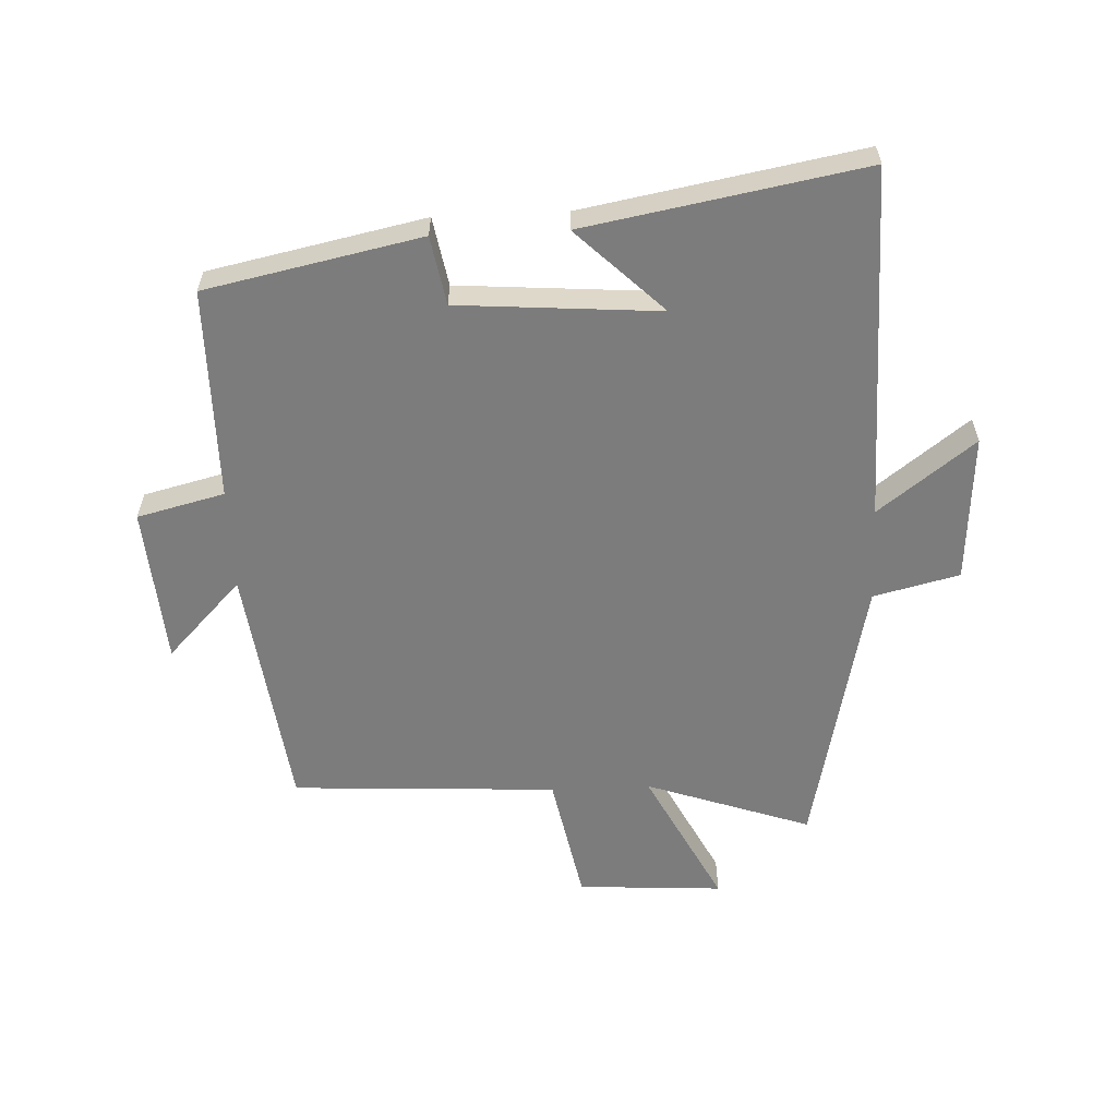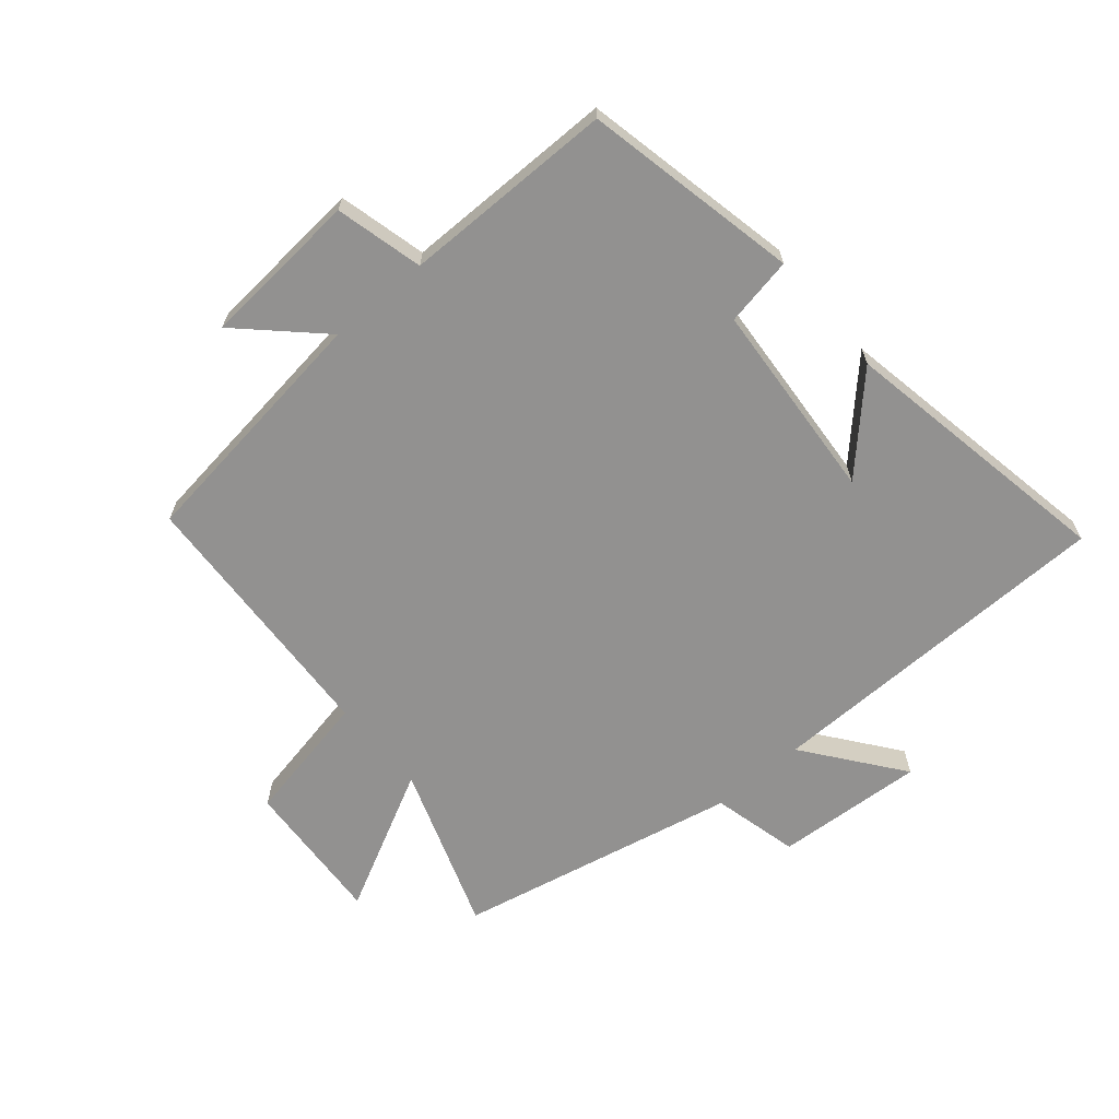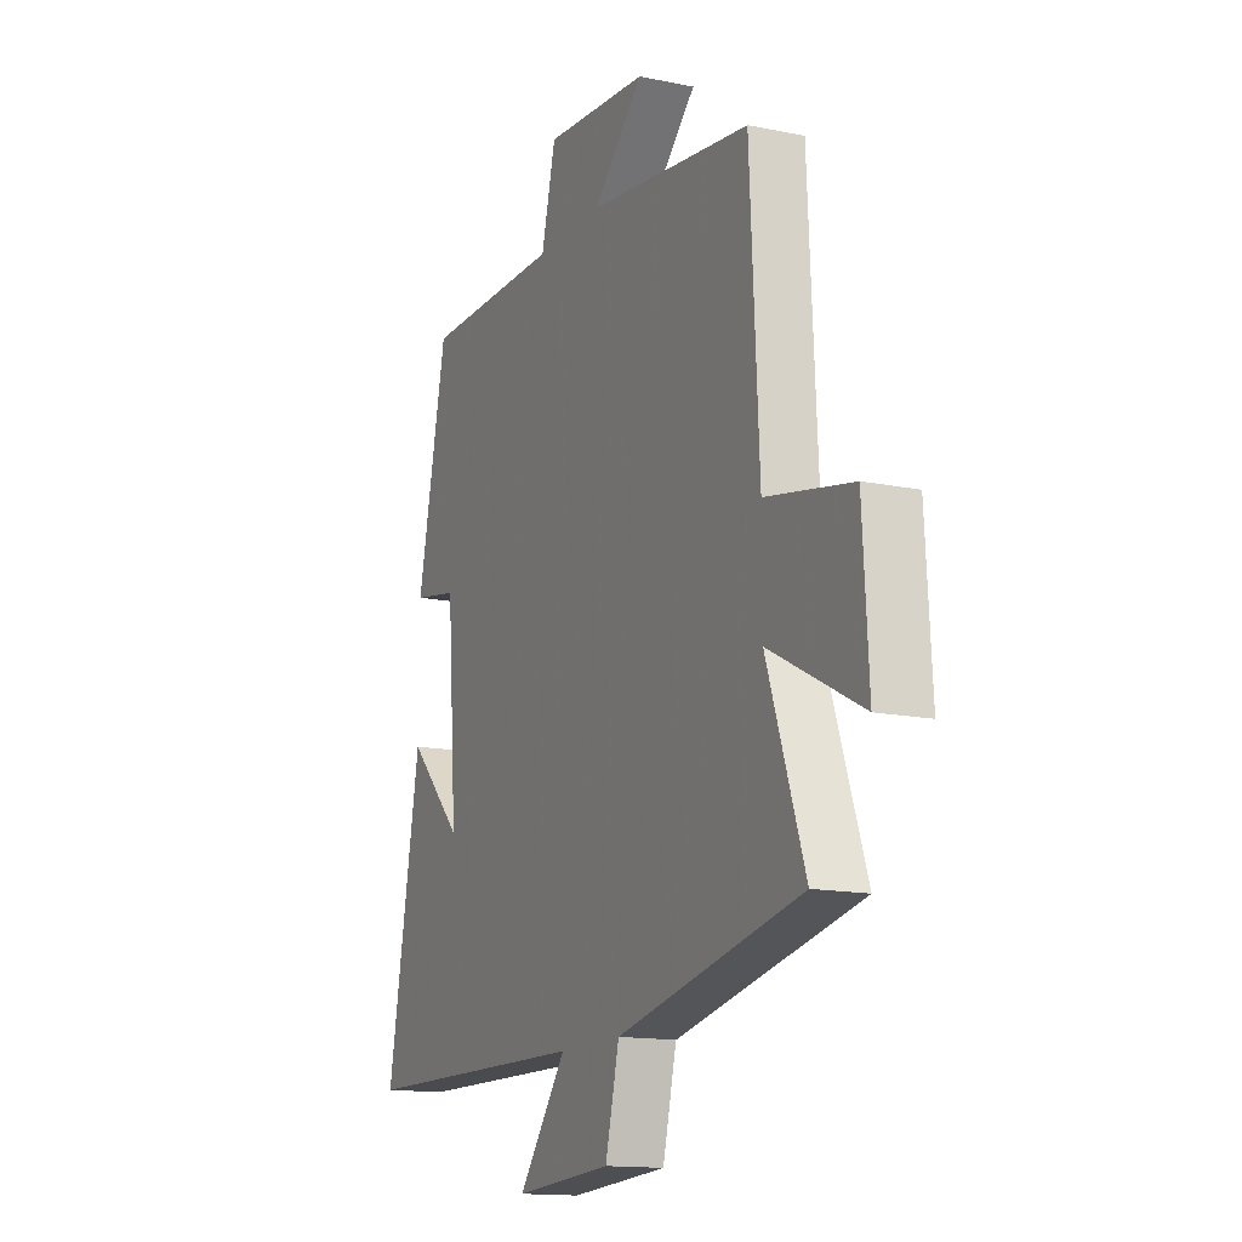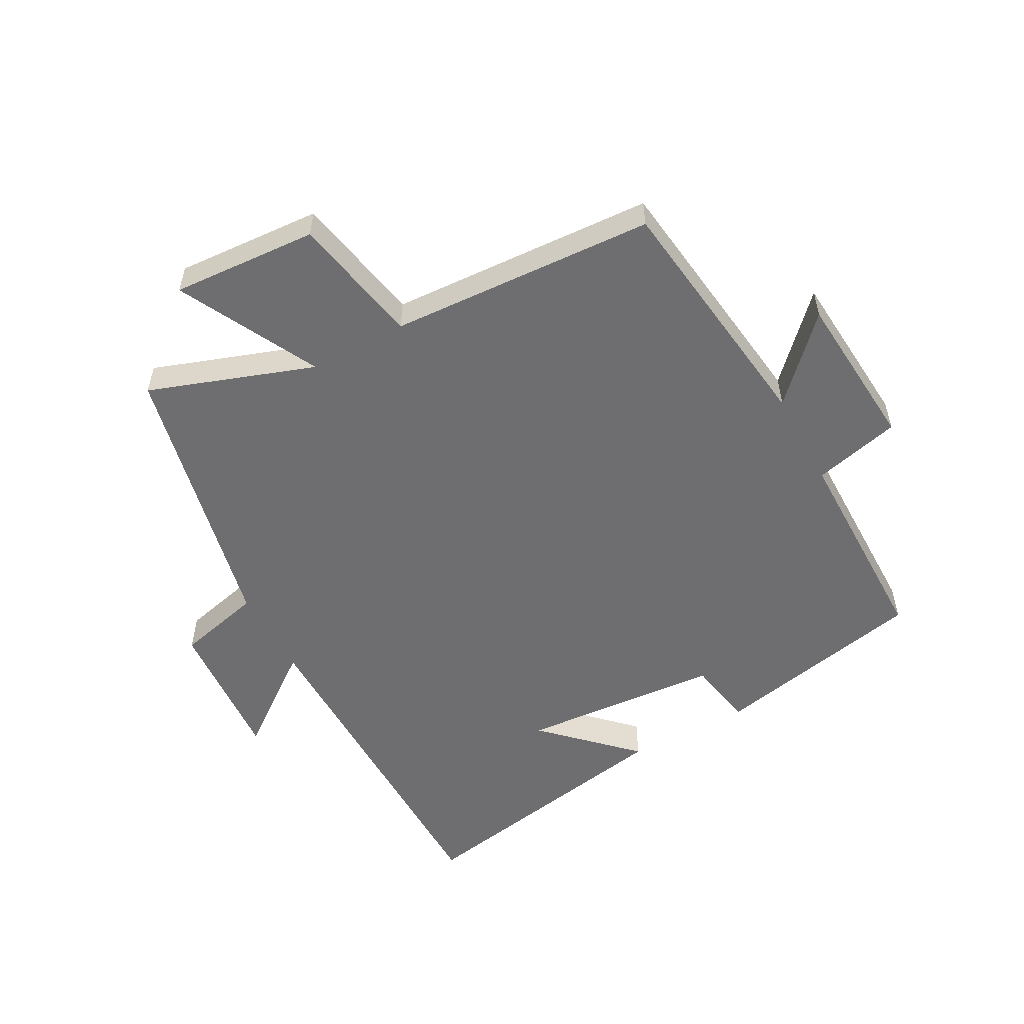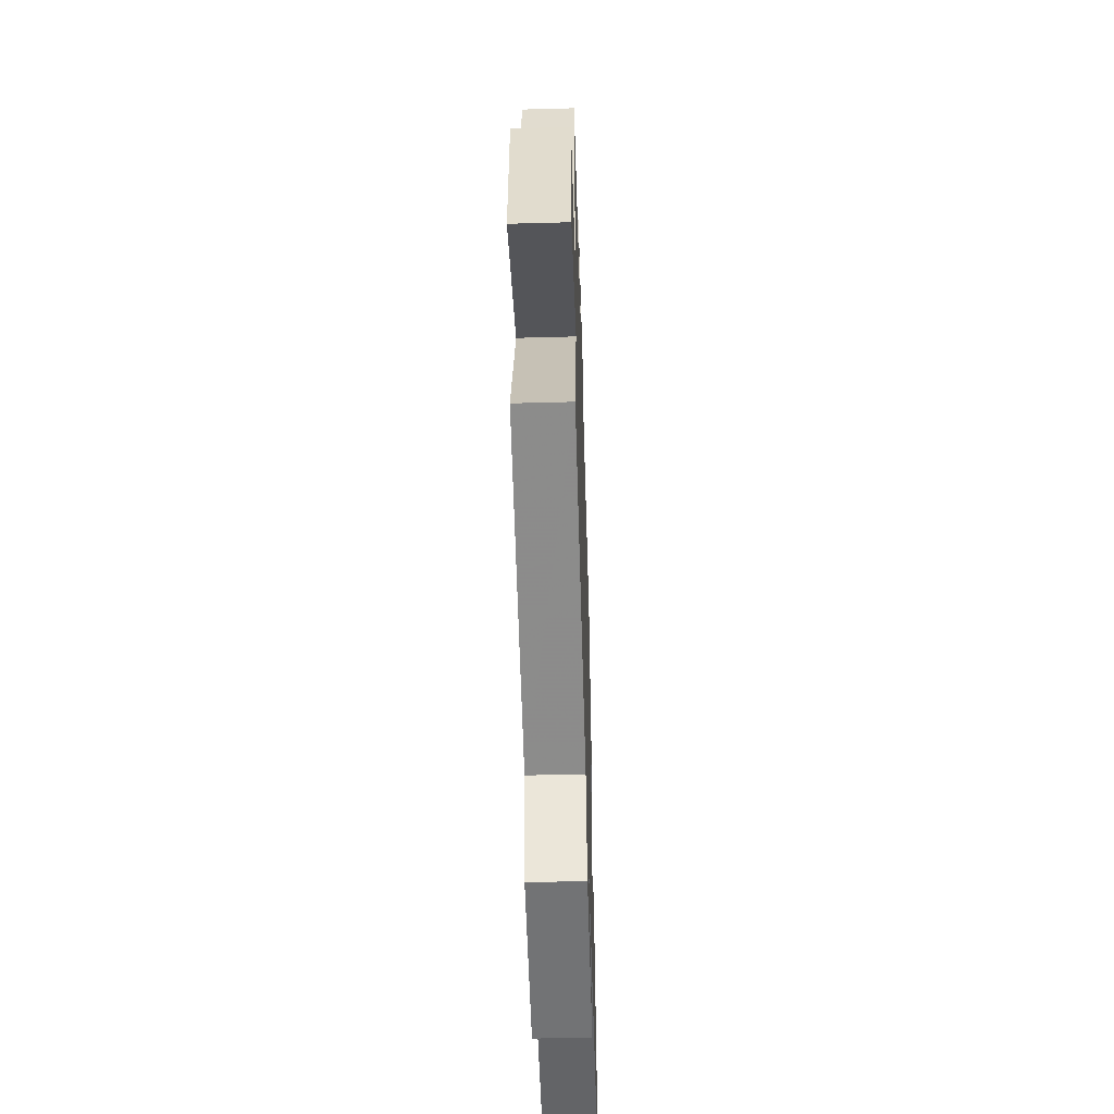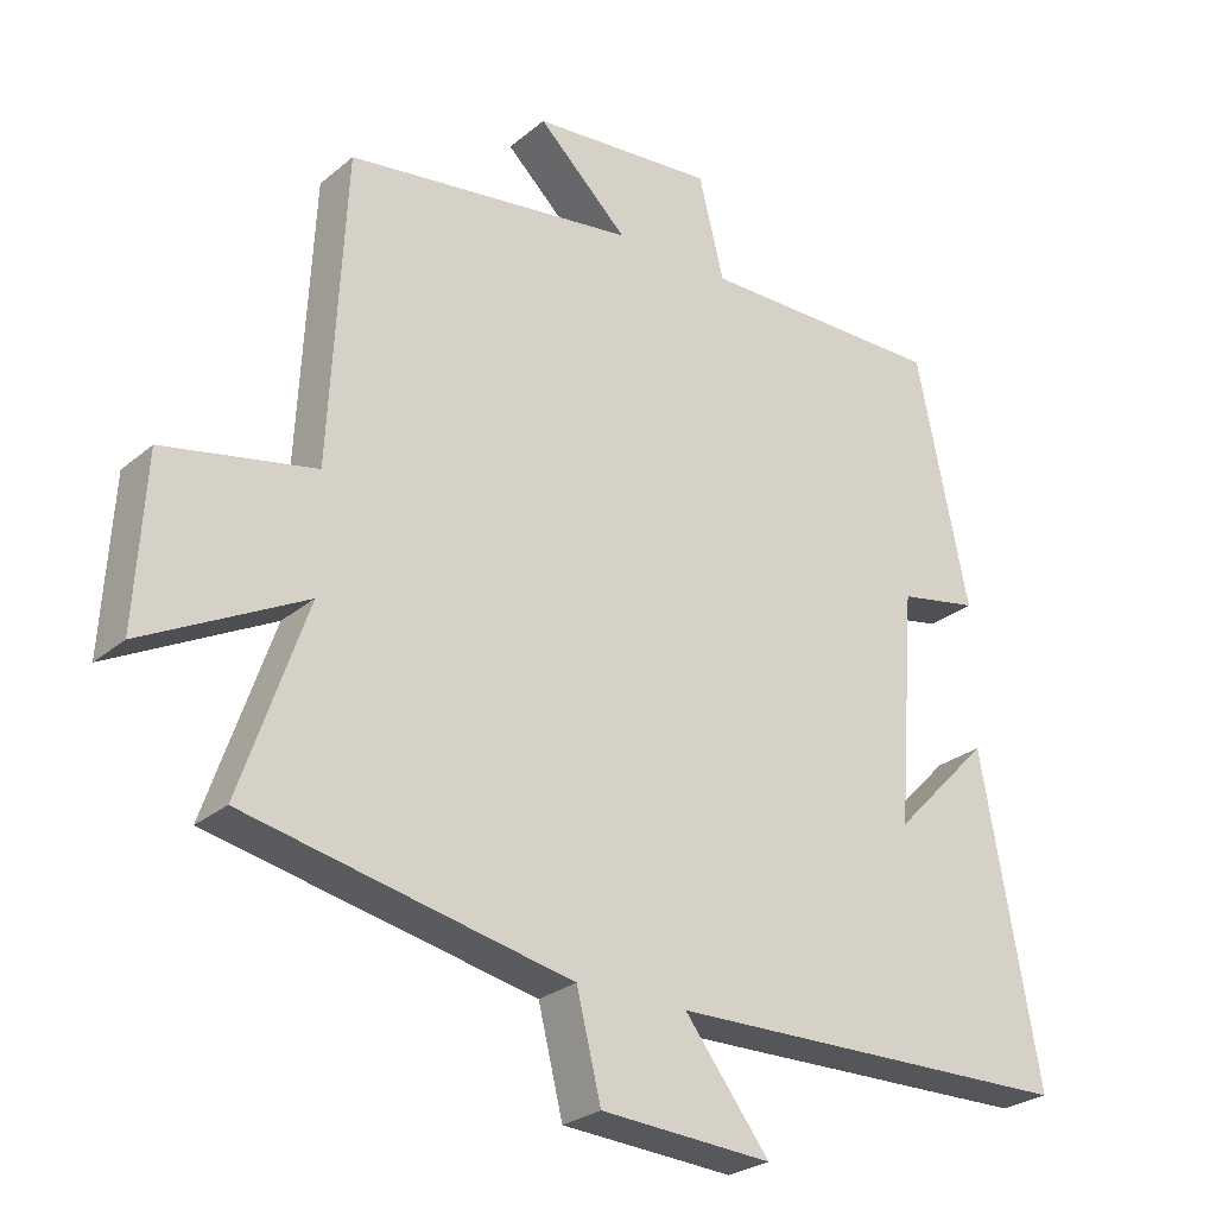
<metadata>
{"format":"obj","ext":"obj","renderer":"f3d","projection":"perspective","resolution":1024,"background":"white","views":[{"elev":-58.8,"azim":92.5,"up":"+Y"},{"elev":-66.1,"azim":40.3,"up":"+Y"},{"elev":-14.4,"azim":-114.5,"up":"+Z"},{"elev":-54.4,"azim":-61.6,"up":"+Y"},{"elev":-51.9,"azim":-88.3,"up":"+Z"},{"elev":-26.2,"azim":-37.7,"up":"+Z"}]}
</metadata>
<code>
v 0.581 0.07 -0.493
v 0.012 0.07 -0.5
v 0.13 0.07 -0.654
v -0.108 0.07 -0.638
v -0.142 0.07 -0.5
v -0.592 0.07 -0.403
v -0.5 0.07 -0.138
v -0.724 0.07 -0.253
v -0.71 0.07 -0.019
v -0.5 0.07 0.022
v -0.478 0.07 0.448
v -0.076 0.07 0.5
v -0.201 0.07 0.62
v 0.053 0.07 0.64
v 0.088 0.07 0.5
v 0.428 0.07 0.499
v 0.5 0.07 0.155
v 0.39 0.07 0.135
v 0.366 0.07 -0.187
v 0.5 0.07 -0.049
v 0.581 0 -0.493
v 0.012 0 -0.5
v 0.13 0 -0.654
v -0.108 0 -0.638
v -0.142 0 -0.5
v -0.592 0 -0.403
v -0.5 0 -0.138
v -0.724 0 -0.253
v -0.71 0 -0.019
v -0.5 0 0.022
v -0.478 0 0.448
v -0.076 0 0.5
v -0.201 0 0.62
v 0.053 0 0.64
v 0.088 0 0.5
v 0.428 0 0.499
v 0.5 0 0.155
v 0.39 0 0.135
v 0.366 0 -0.187
v 0.5 0 -0.049
f 19 20 1
f 15 16 17 18
f 15 18 19
f 12 13 14 15
f 12 15 19
f 11 12 19
f 10 11 19
f 7 8 9 10
f 19 1 2
f 10 19 2
f 7 10 2
f 5 6 7 2
f 2 3 4 5
f 21 40 39
f 38 37 36 35
f 39 38 35
f 35 34 33 32
f 39 35 32
f 39 32 31
f 39 31 30
f 30 29 28 27
f 22 21 39
f 22 39 30
f 22 30 27
f 22 27 26 25
f 25 24 23 22
f 1 21 22 2
f 2 22 23 3
f 3 23 24 4
f 4 24 25 5
f 5 25 26 6
f 6 26 27 7
f 7 27 28 8
f 8 28 29 9
f 9 29 30 10
f 10 30 31 11
f 11 31 32 12
f 12 32 33 13
f 13 33 34 14
f 14 34 35 15
f 15 35 36 16
f 16 36 37 17
f 17 37 38 18
f 18 38 39 19
f 19 39 40 20
f 20 40 21 1

</code>
